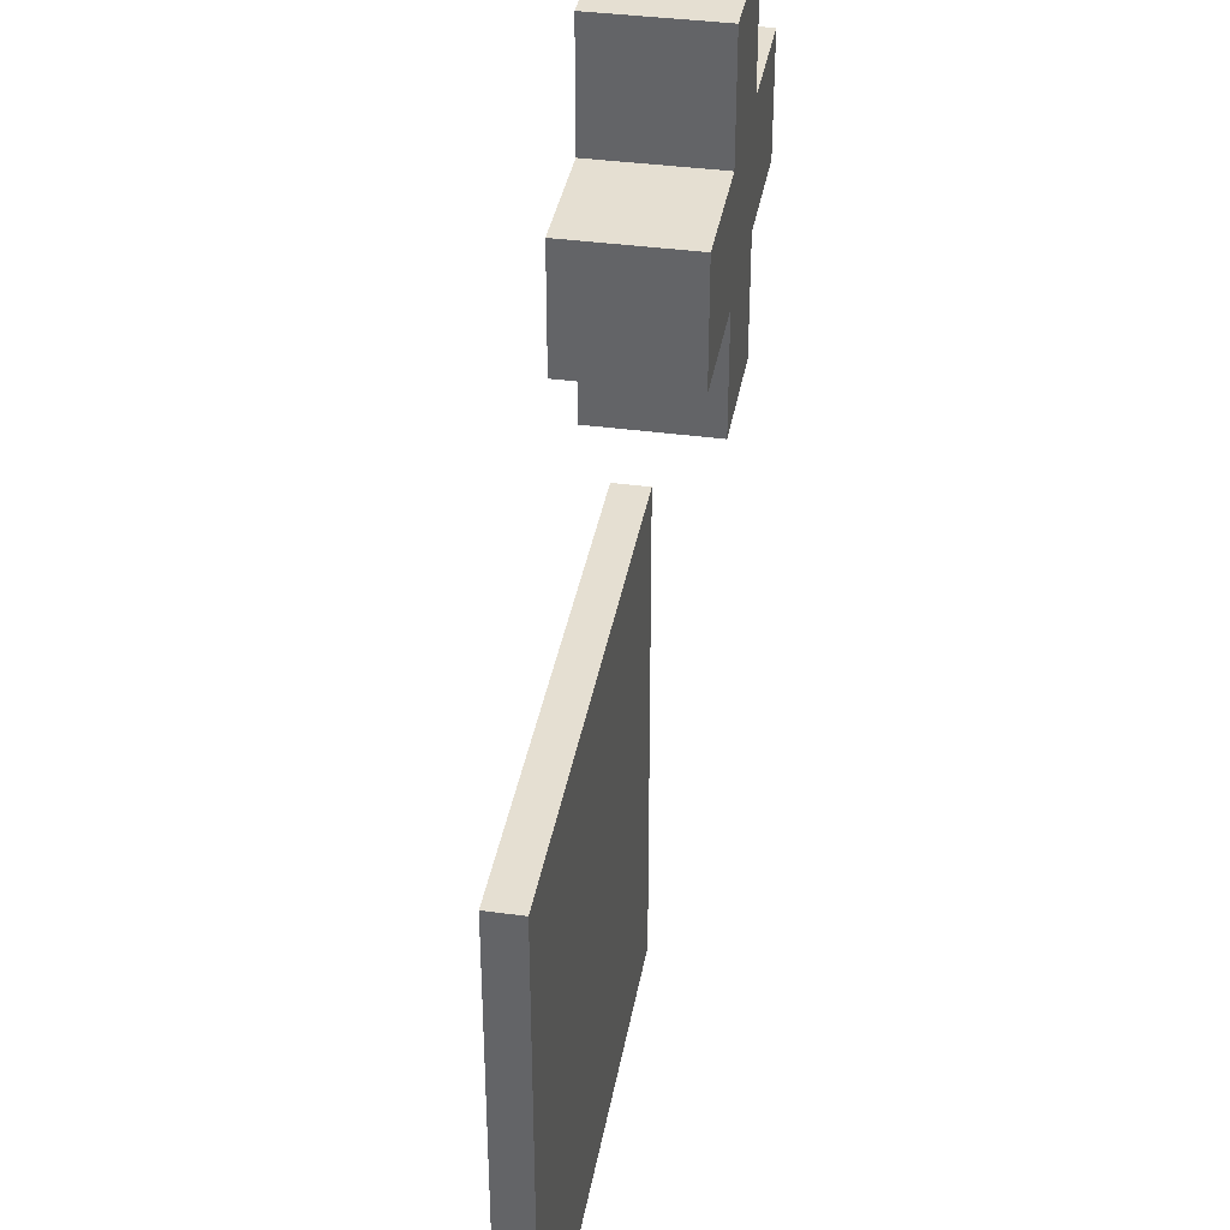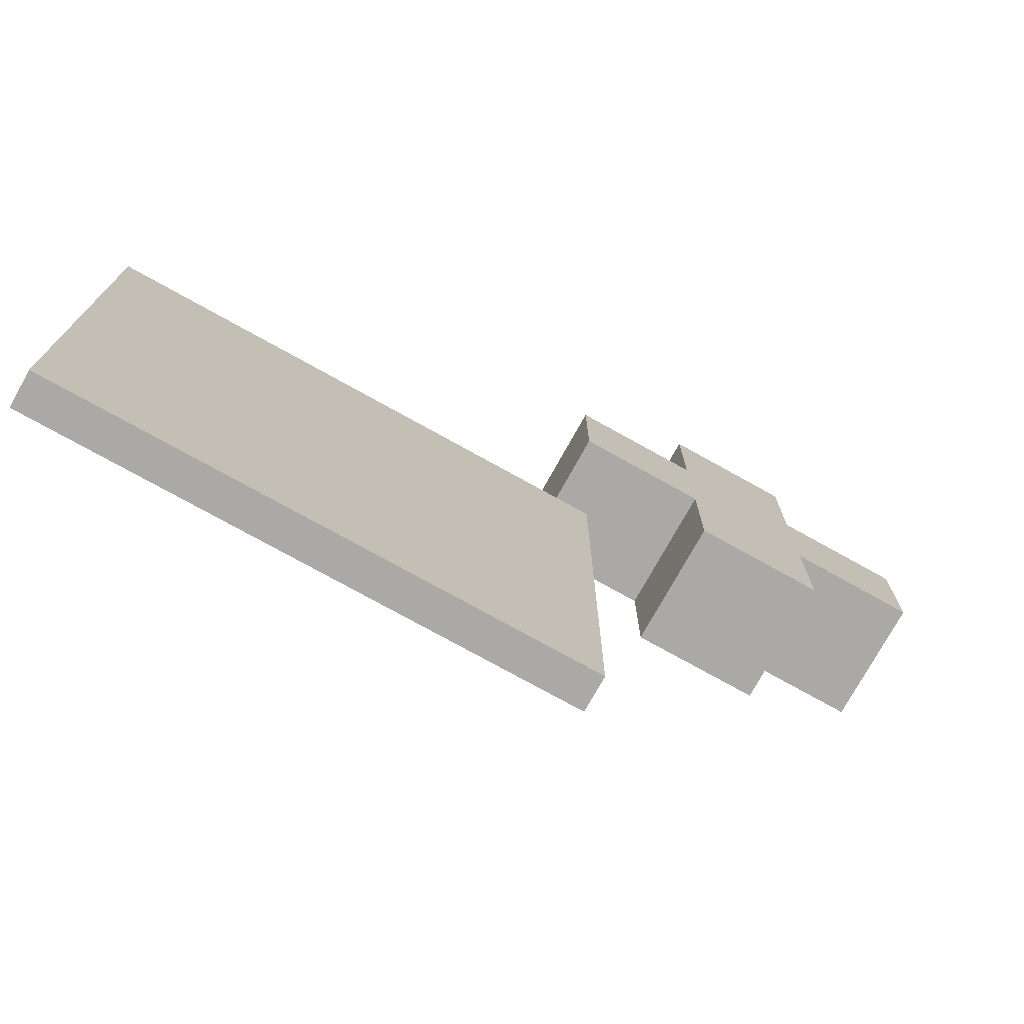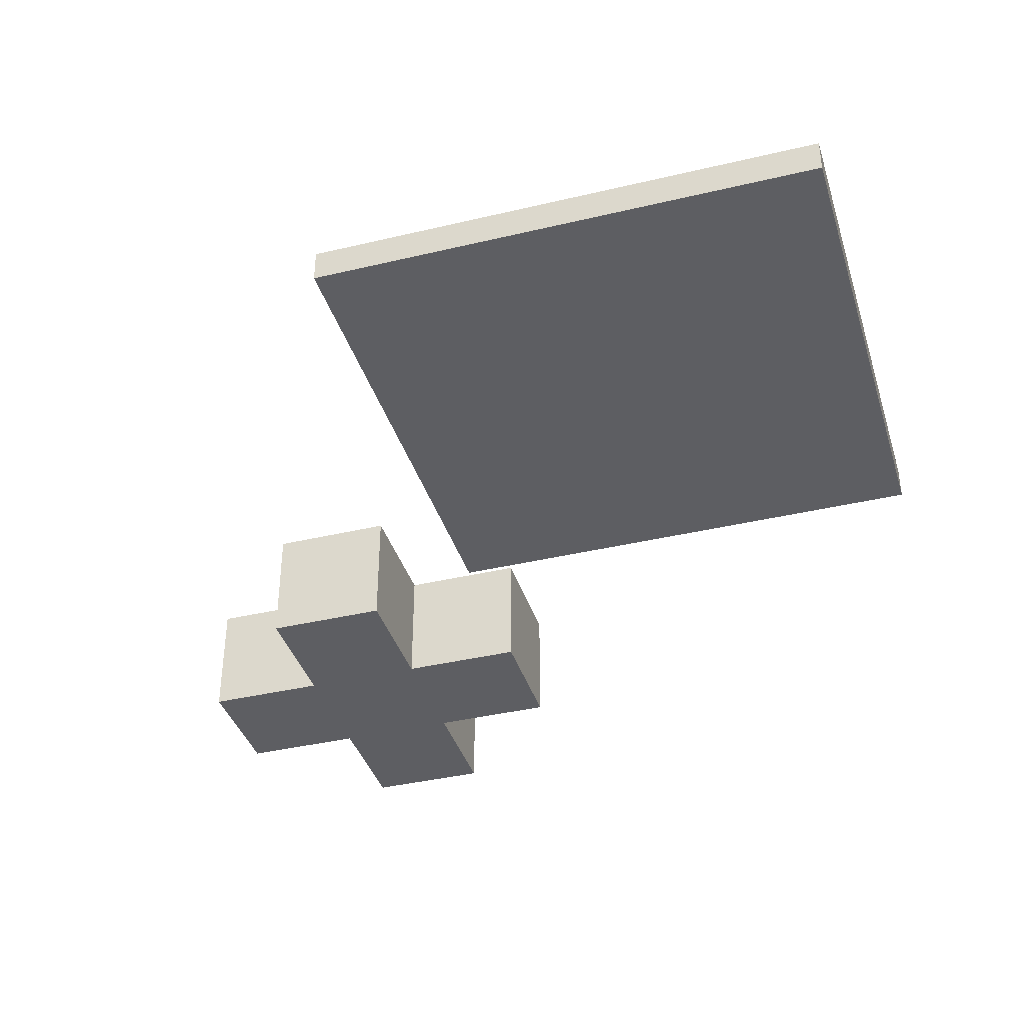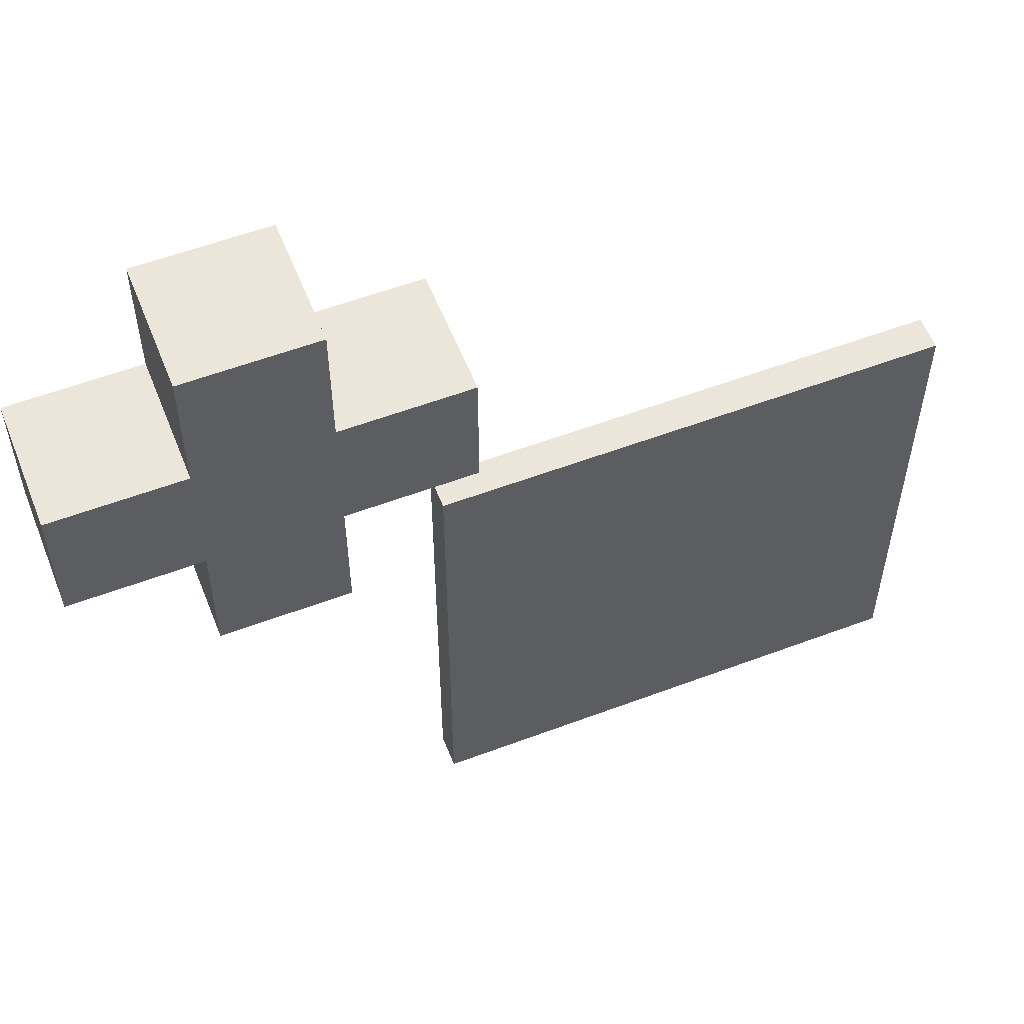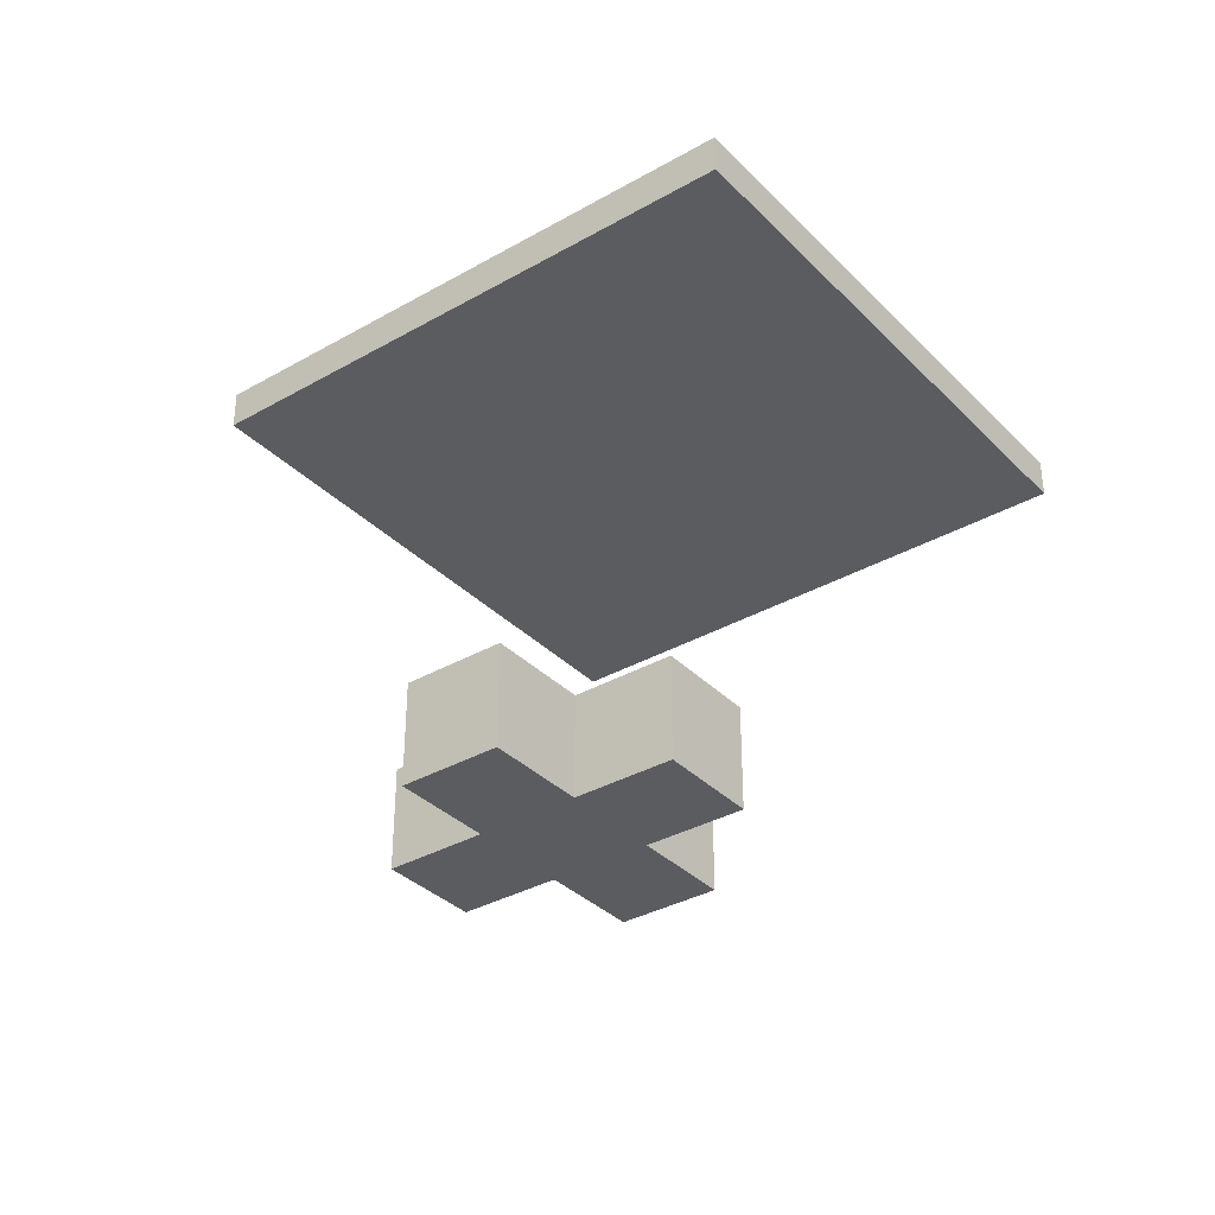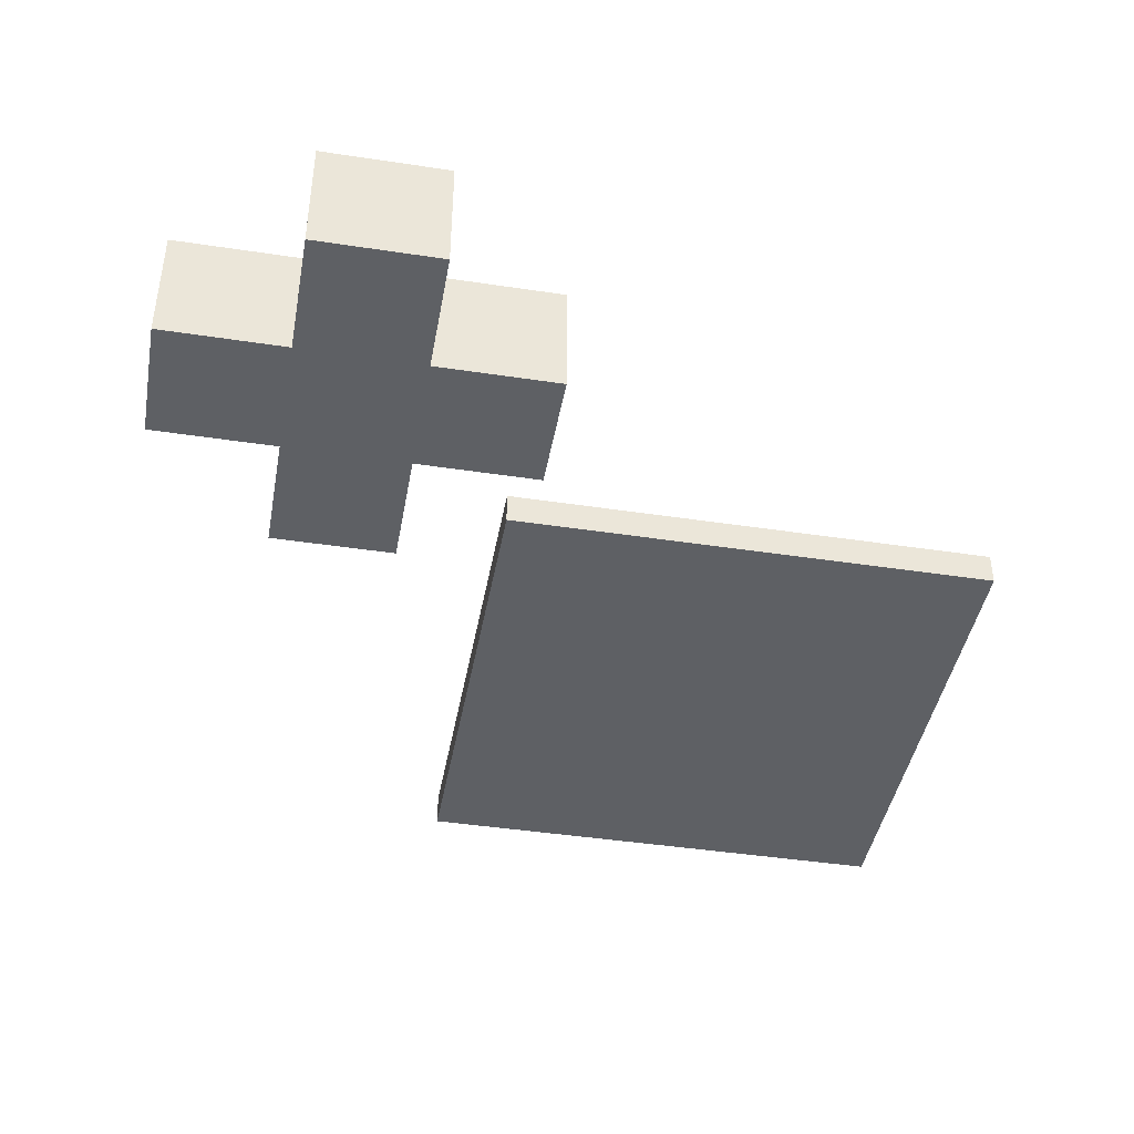
<metadata>
{"format":"obj","ext":"obj","renderer":"f3d","projection":"perspective","resolution":1024,"background":"white","views":[{"elev":37.4,"azim":99.9,"up":"+Y"},{"elev":-75.4,"azim":150.9,"up":"+Y"},{"elev":-38.5,"azim":16.7,"up":"+Z"},{"elev":56.4,"azim":-21.5,"up":"+Y"},{"elev":-34.8,"azim":37.3,"up":"+Z"},{"elev":-43.1,"azim":-100.2,"up":"+Z"}]}
</metadata>
<code>
o Cube
v -0.0075 -0.0075 0.0005
v -0.0075 0.0075 0.0005
v -0.0075 -0.0075 -0.0005
v -0.0075 0.0075 -0.0005
v 0.0075 -0.0075 0.0005
v 0.0075 0.0075 0.0005
v 0.0075 -0.0075 -0.0005
v 0.0075 0.0075 -0.0005
v -0.01436 0.01064 0.001857
v -0.01436 0.01436 0.001857
v -0.01436 0.01064 -0.001857
v -0.01436 0.01436 -0.001857
v -0.01064 0.01064 0.001857
v -0.01064 0.01436 0.001857
v -0.01064 0.01064 -0.001857
v -0.01064 0.01436 -0.001857
v -0.01807 0.01064 -0.001857
v -0.01807 0.01064 0.001857
v -0.01807 0.01436 0.001857
v -0.01807 0.01436 -0.001857
v -0.01064 0.01436 -0.001857
v -0.01064 0.01064 -0.001857
v -0.01064 0.01064 0.001857
v -0.01064 0.01436 0.001857
v -0.006928 0.01436 -0.001857
v -0.006928 0.01064 -0.001857
v -0.006928 0.01064 0.001857
v -0.006928 0.01436 0.001857
v -0.01436 0.01807 0.001857
v -0.01436 0.01807 -0.001857
v -0.01064 0.01807 -0.001857
v -0.01064 0.01807 0.001857
v -0.01436 0.006928 -0.001857
v -0.01436 0.006928 0.001857
v -0.01064 0.006928 -0.001857
v -0.01064 0.006928 0.001857
f 1 2 4 3
f 3 4 8 7
f 7 8 6 5
f 5 6 2 1
f 3 7 5 1
f 8 4 2 6
f 10 12 20 19
f 11 12 16 15
f 16 14 24 21
f 13 14 10 9
f 13 9 34 36
f 14 16 31 32
f 18 19 20 17
f 11 9 18 17
f 12 11 17 20
f 9 10 19 18
f 23 22 26 27
f 15 16 21 22
f 14 13 23 24
f 13 15 22 23
f 26 25 28 27
f 21 24 28 25
f 22 21 25 26
f 24 23 27 28
f 31 30 29 32
f 12 10 29 30
f 10 14 32 29
f 16 12 30 31
f 33 35 36 34
f 11 15 35 33
f 9 11 33 34
f 15 13 36 35

</code>
